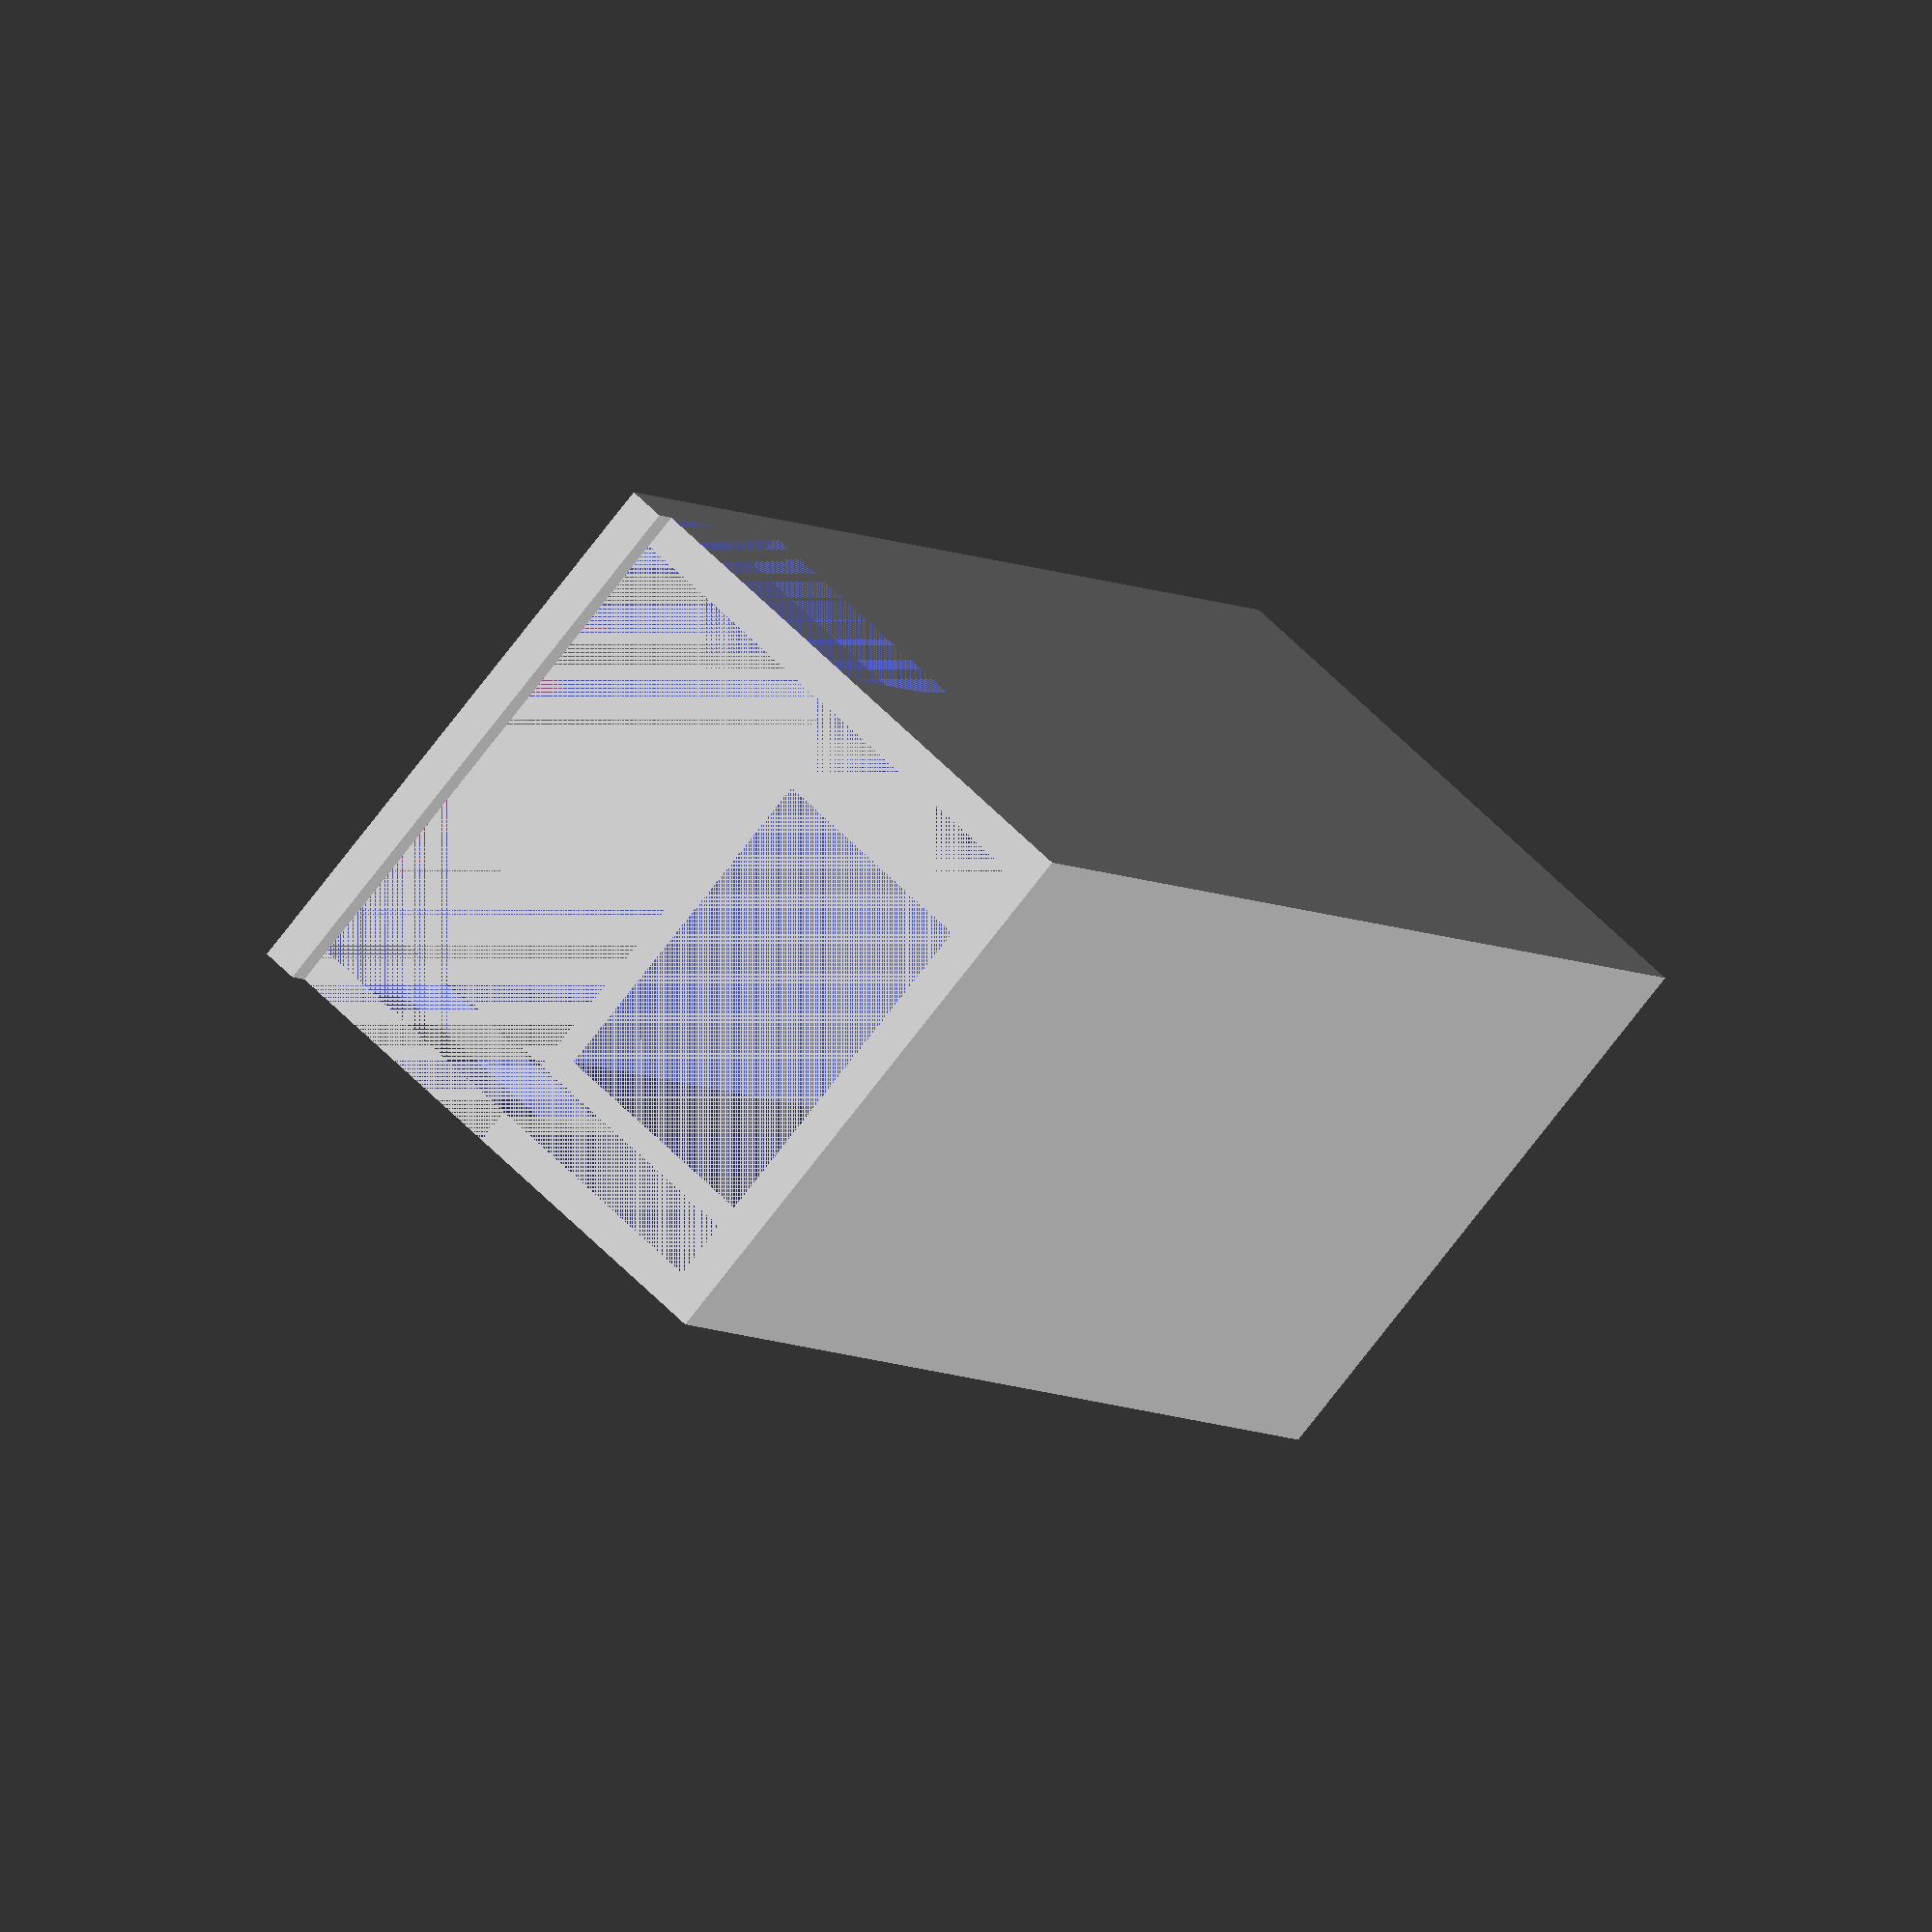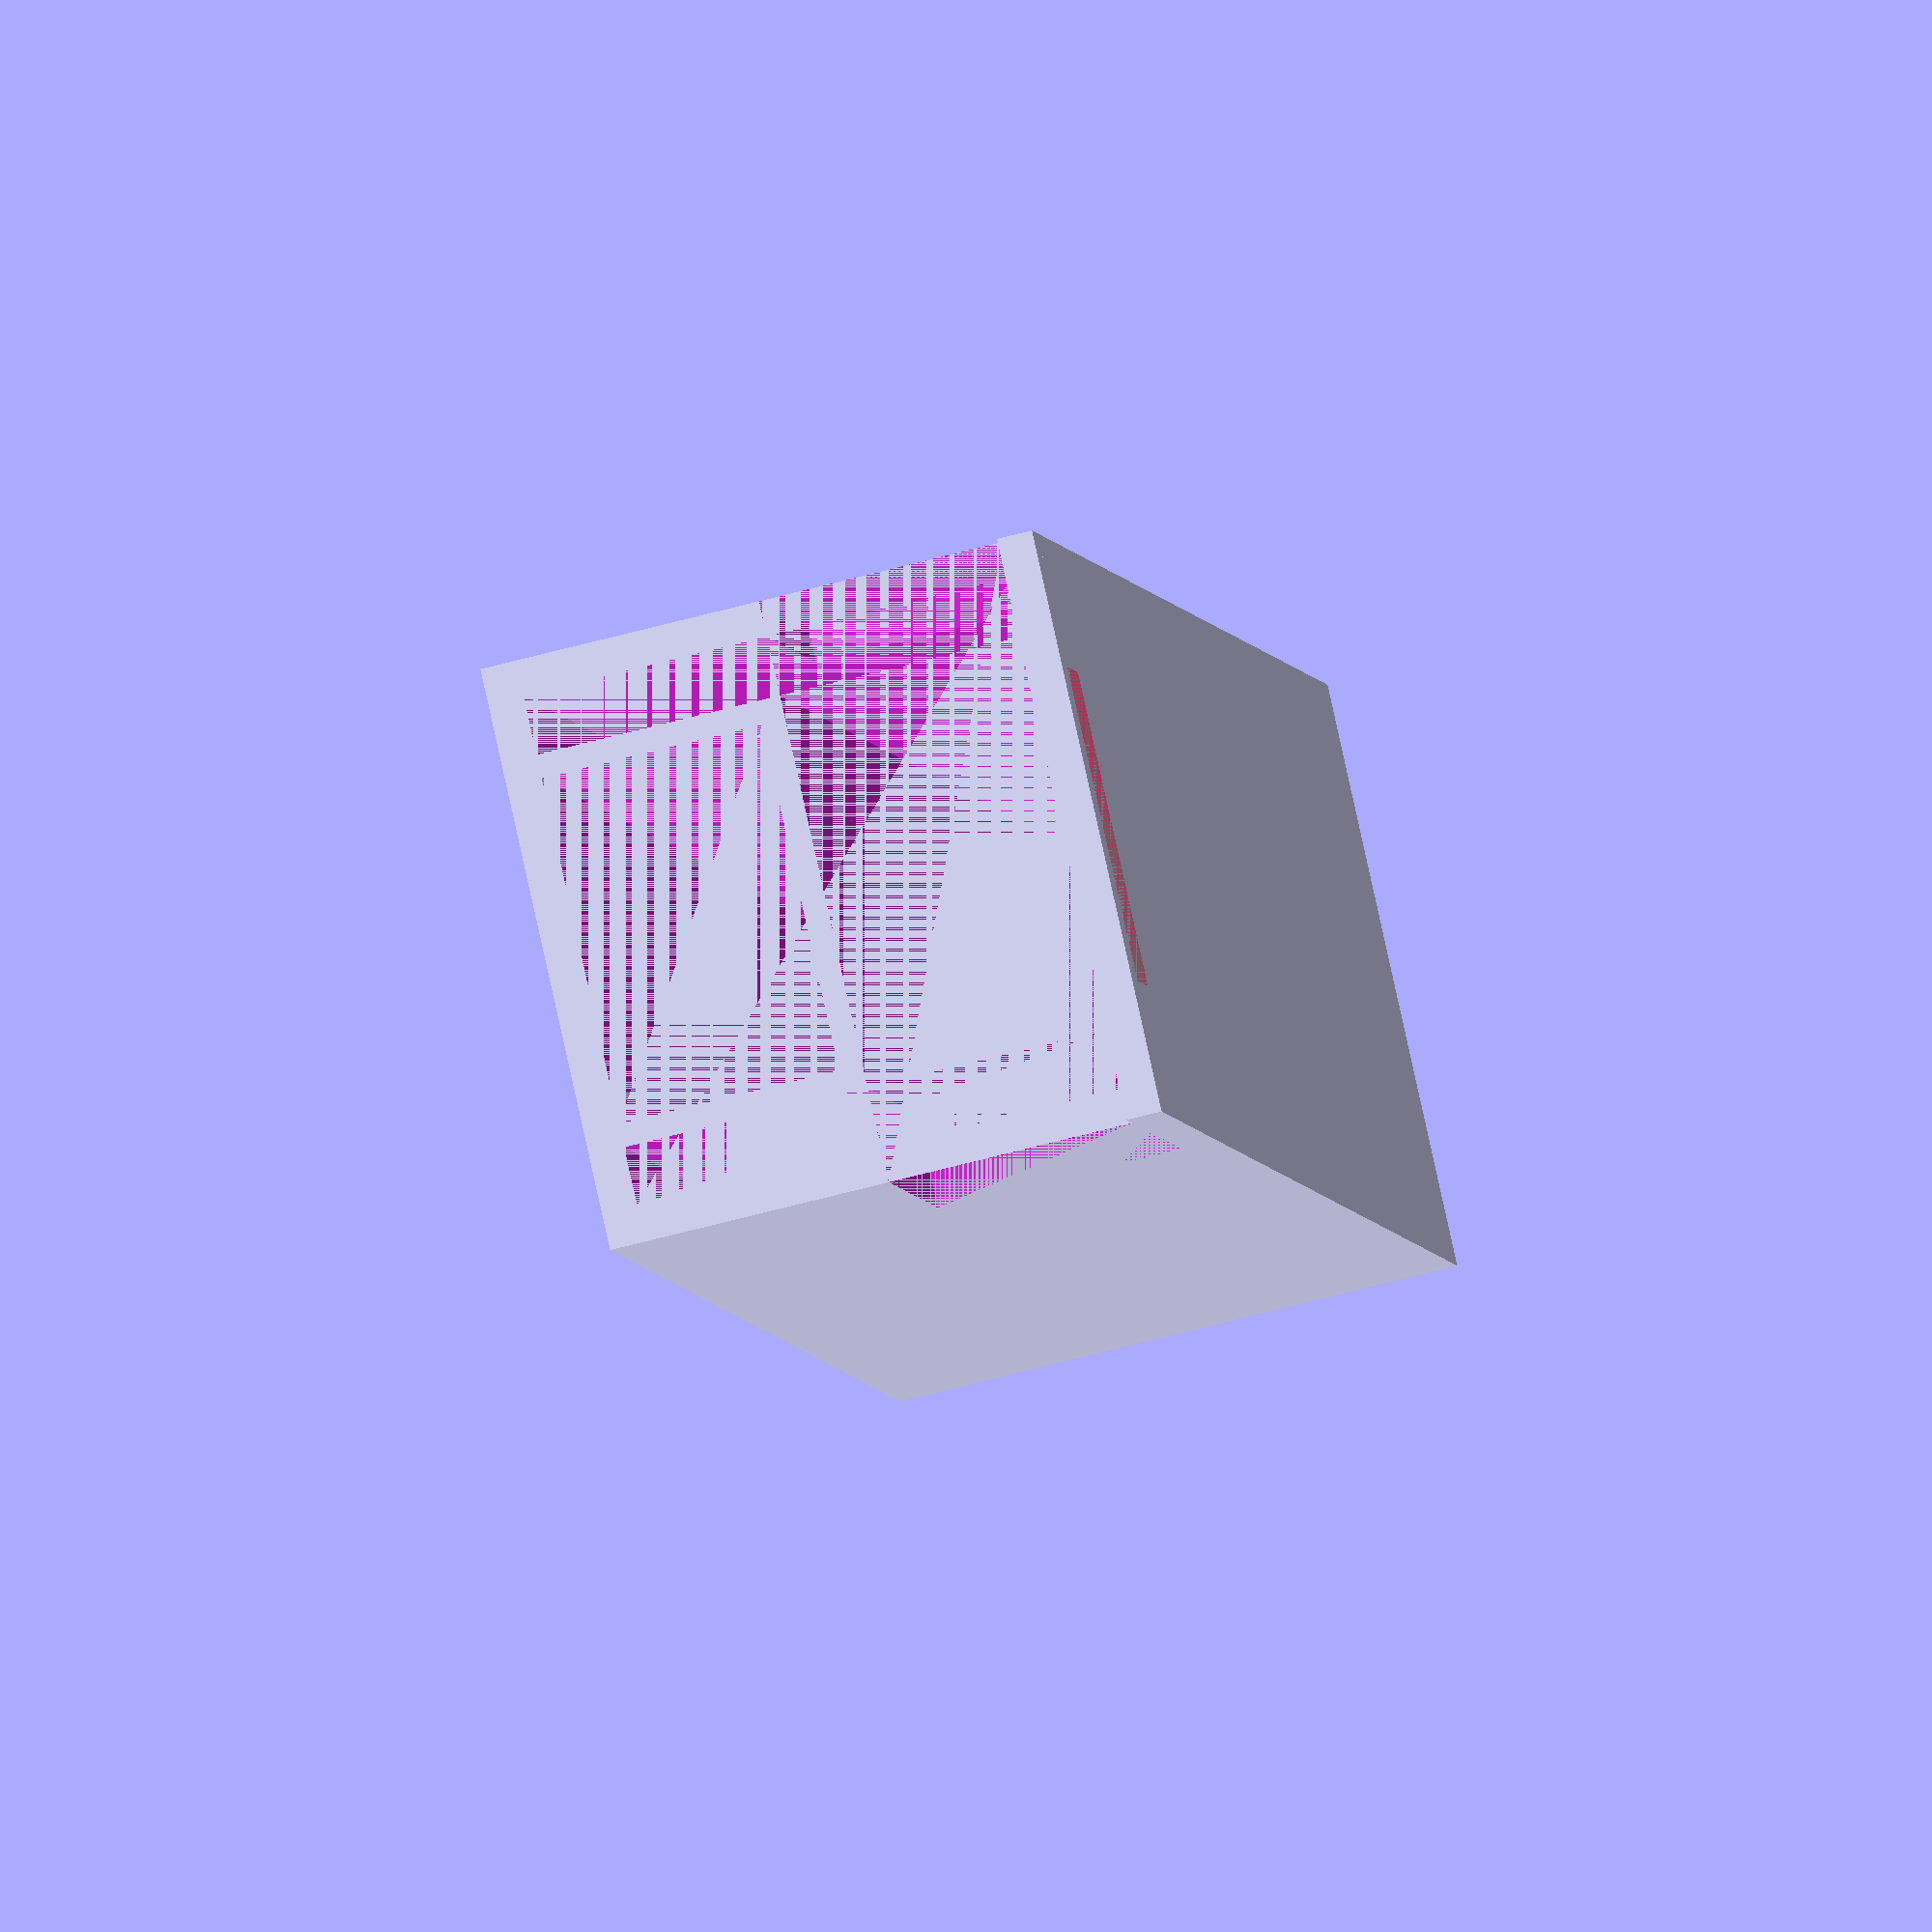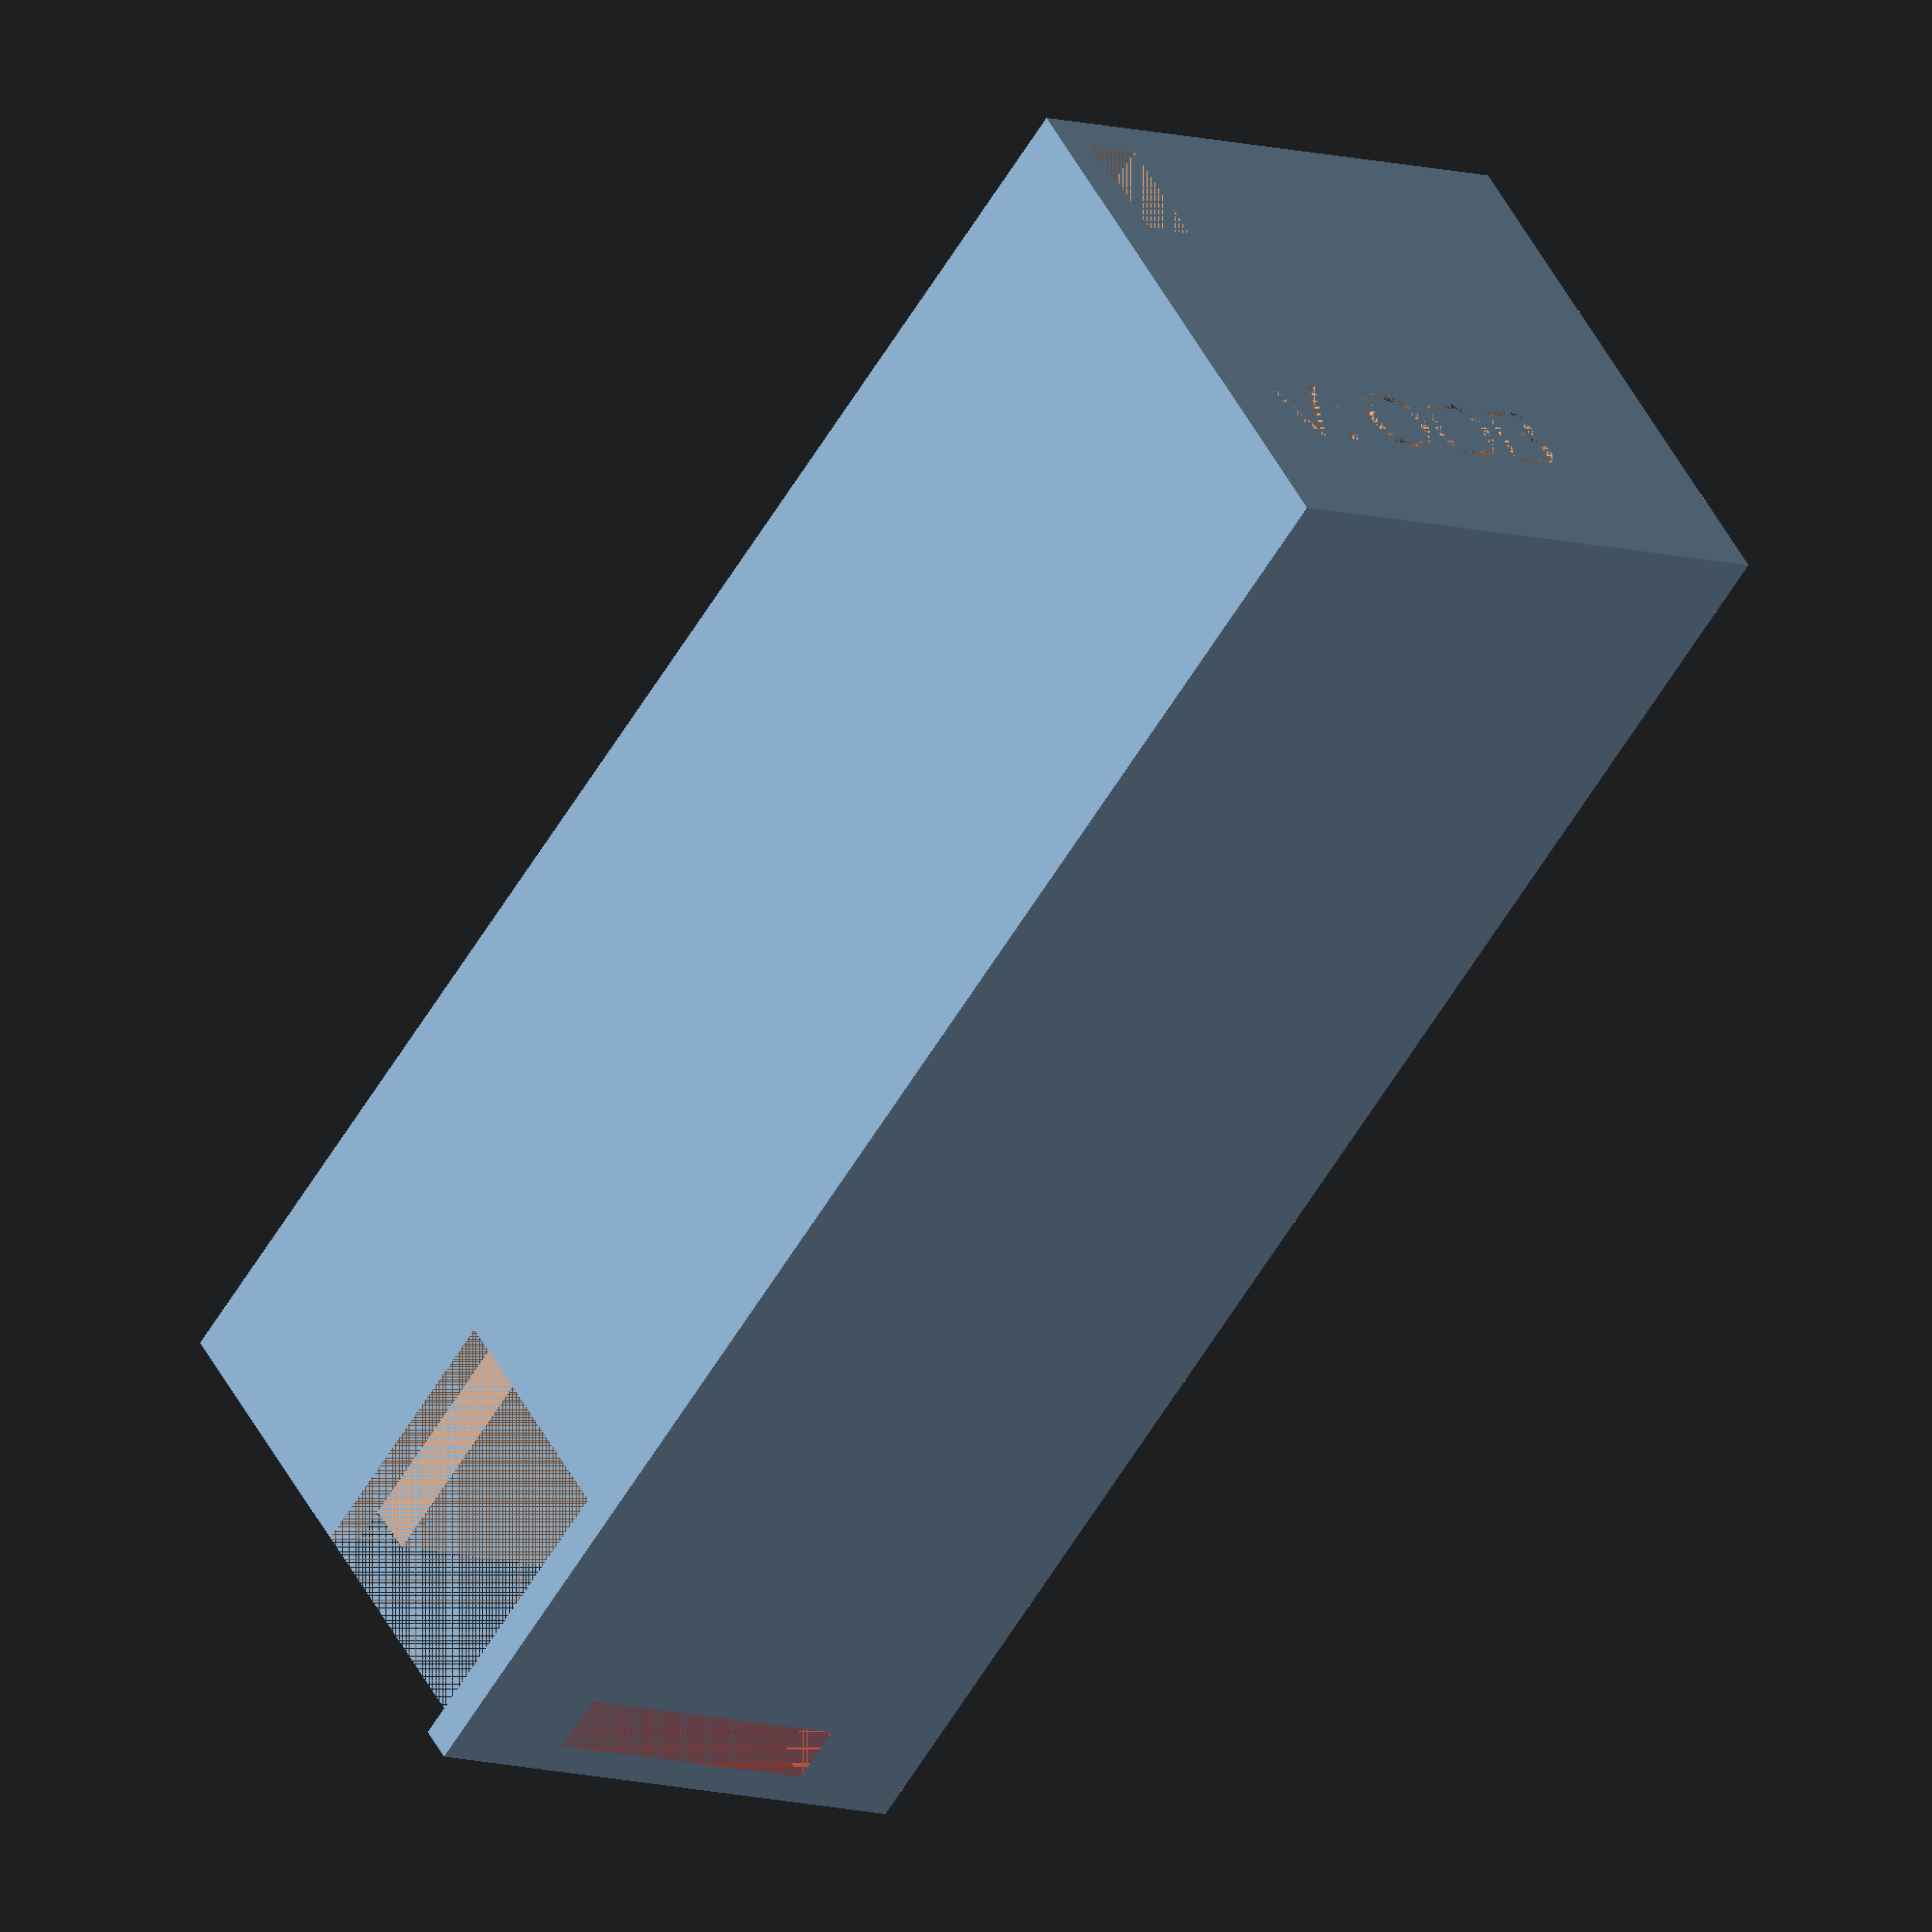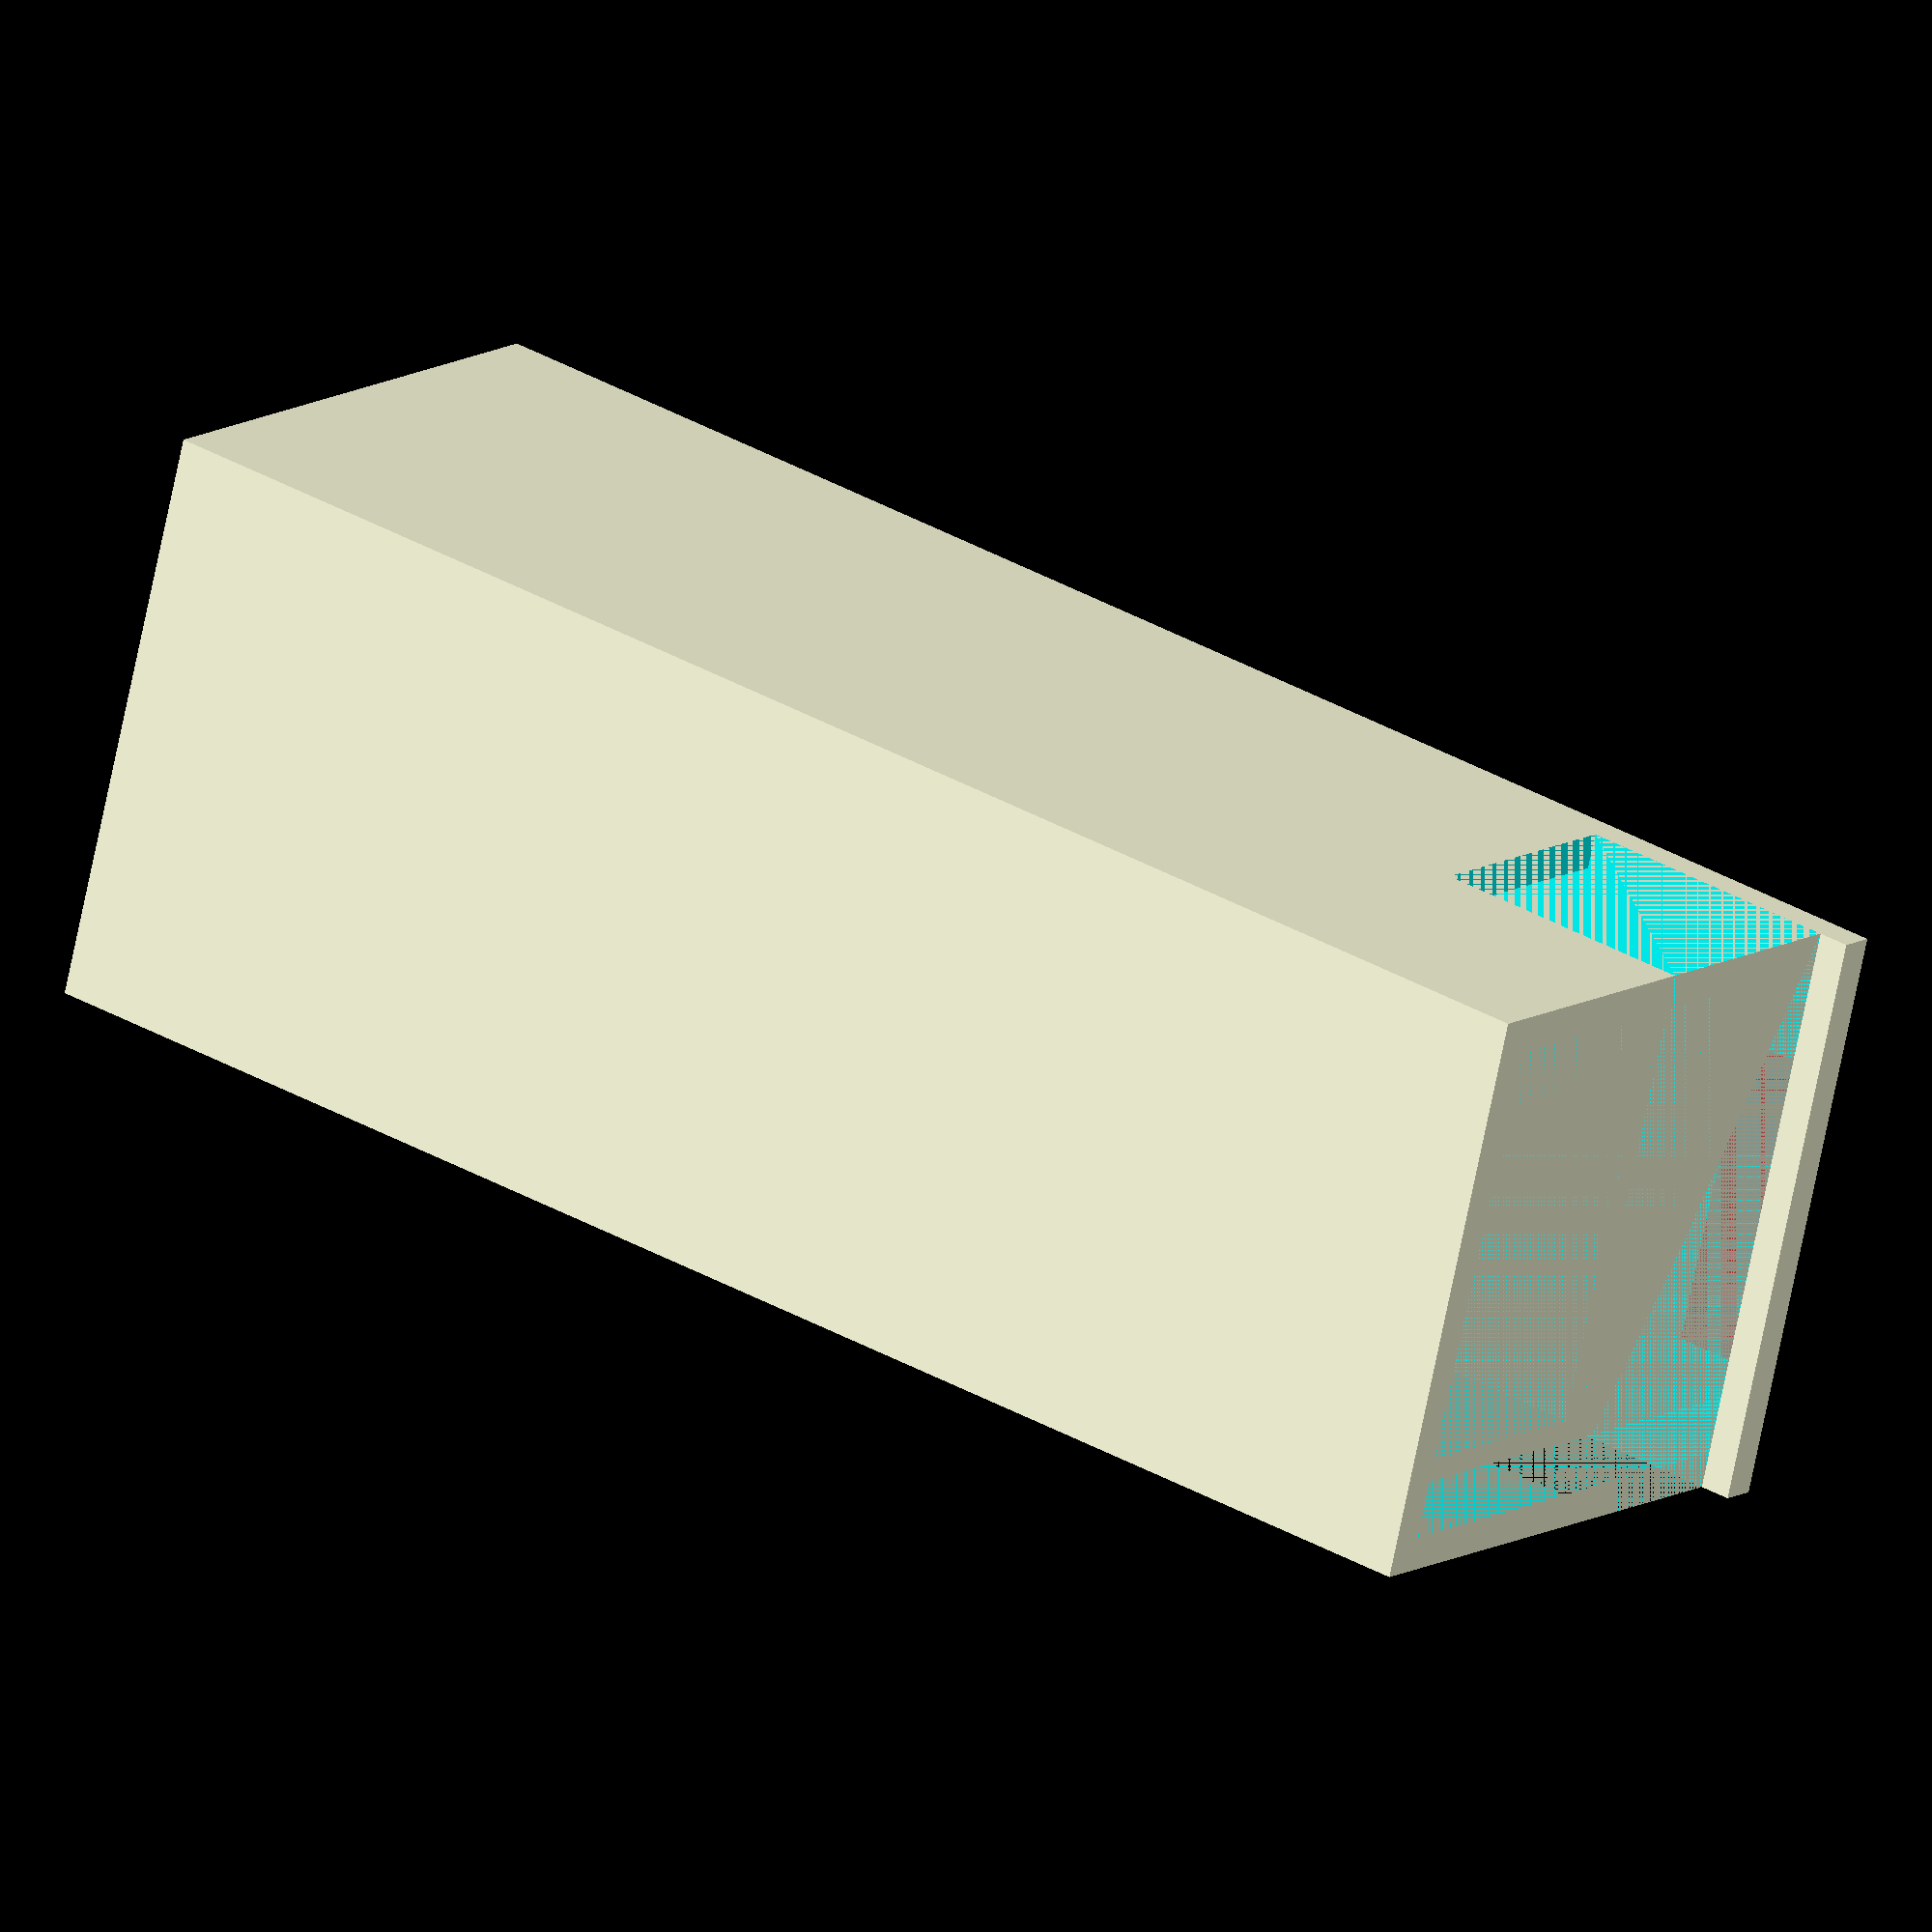
<openscad>
// Measurements in mm

board_width = 26;
board_length = 50;
pins_width = 3;
full_pin_height = 25;
cable_management_height = 10;

servo_width = 23;
servo_height = 30.5;
servo_thickness = 12.5;
servo_wings_width = 32.5;
servo_wings_offset = 16.5;

cam_height = 3;

// Other constants

inner_wall_thickness = 1.2;
outer_wall_thickness = 1.8;
layer_height = 0.32;

cam_bridge_height = 5*layer_height;

// inter-component calculations

box_size_x = outer_wall_thickness*2+board_width;
box_size_z = outer_wall_thickness*2+full_pin_height;
box_size_y = outer_wall_thickness+servo_height+board_length;

// todo: calc openign for cam
cam_slot_size = 16;

// Generation constants

MODELVER = "OOB";

FN = 32;

// Start of code

$fn=FN;
model_version = MODELVER;
make();

module make() {
    box();
    lid();
    cam();
}

module box() //make me
{
    // Main body
    difference()
    {
        
        union()
        {
            // Main chunk
            translate([-0.5*box_size_x, 0, 0])
                cube([box_size_x, box_size_y, box_size_z]);
            // Cam bridge
            translate([-0.5*box_size_x, -cam_bridge_height, 0])
                cube([box_size_x, cam_bridge_height, outer_wall_thickness]);
        }
        // Slits for pins
        // todo: fix to proper width for if box becomes larger than board width
        for (i = [-1, 1])
            translate([i*((box_size_x-(outer_wall_thickness*2))/2 - pins_width/2),0,0])
            translate([-0.5*pins_width, 0, outer_wall_thickness])
                cube([pins_width, box_size_y-outer_wall_thickness, box_size_z-2*outer_wall_thickness]);
        // Room for key
        translate([-(box_size_x-(pins_width*2+outer_wall_thickness*2+inner_wall_thickness*2))/2, 0, outer_wall_thickness+inner_wall_thickness+servo_thickness])
            cube([box_size_x-(pins_width*2+outer_wall_thickness*2+inner_wall_thickness*2), box_size_y-outer_wall_thickness, box_size_z-outer_wall_thickness*2-inner_wall_thickness-servo_thickness]);
        // Allow for bigger key
        //translate([-(box_size_x-(wall_thickness*4))/2, 0, wall_thickness*2+servo_thickness])
        //    cube([box_size_x-(wall_thickness*4), box_size_y-wall_thickness-board_length, box_size_z-wall_thickness*3-servo_thickness]);
        // Room for board, servo
        translate([-(box_size_x-(outer_wall_thickness*2))/2, 0, outer_wall_thickness])
            cube([box_size_x-(outer_wall_thickness*2), box_size_y-outer_wall_thickness, servo_thickness]);
        // Slits for servo wings
        non_wings_len = outer_wall_thickness+board_length+servo_wings_offset;
        wings_len = box_size_y - non_wings_len;
        translate([-(box_size_x)/2, 0, outer_wall_thickness])
            cube([box_size_x, wings_len, servo_thickness]);
        // Cam opening
        translate([-cam_slot_size/2, 0, 0])
            #cube([cam_slot_size, cam_height, outer_wall_thickness]);
        // Power wires opening
        translate([(box_size_x/2)-pins_width-outer_wall_thickness,box_size_y-outer_wall_thickness,box_size_z-outer_wall_thickness-pins_width*2])
            cube([pins_width, outer_wall_thickness, pins_width*2]);
        // Version text
        translate([0,box_size_y-layer_height,0])
        rotate([90,0,180])
        linear_extrude(layer_height)
        translate([-6,6,0])
        union()
        {
            translate([-6,0,0])
                text(text="V: ", size = 4);
            text(text=model_version, size = 4);
        }
        // Logo
        logo_width = 12;
        translate([2,box_size_y,14])
        rotate([90,0,180])
            scale([logo_width/64,logo_width/64,layer_height/255])
            surface(file="eki-logo-simple.png", invert = true);
    }
}

module lid() //make me
{
}

module cam() //make me
{
}

</openscad>
<views>
elev=297.1 azim=149.0 roll=315.5 proj=o view=wireframe
elev=57.6 azim=321.2 roll=106.1 proj=o view=solid
elev=311.2 azim=325.4 roll=153.3 proj=o view=solid
elev=168.3 azim=104.0 roll=144.9 proj=o view=solid
</views>
